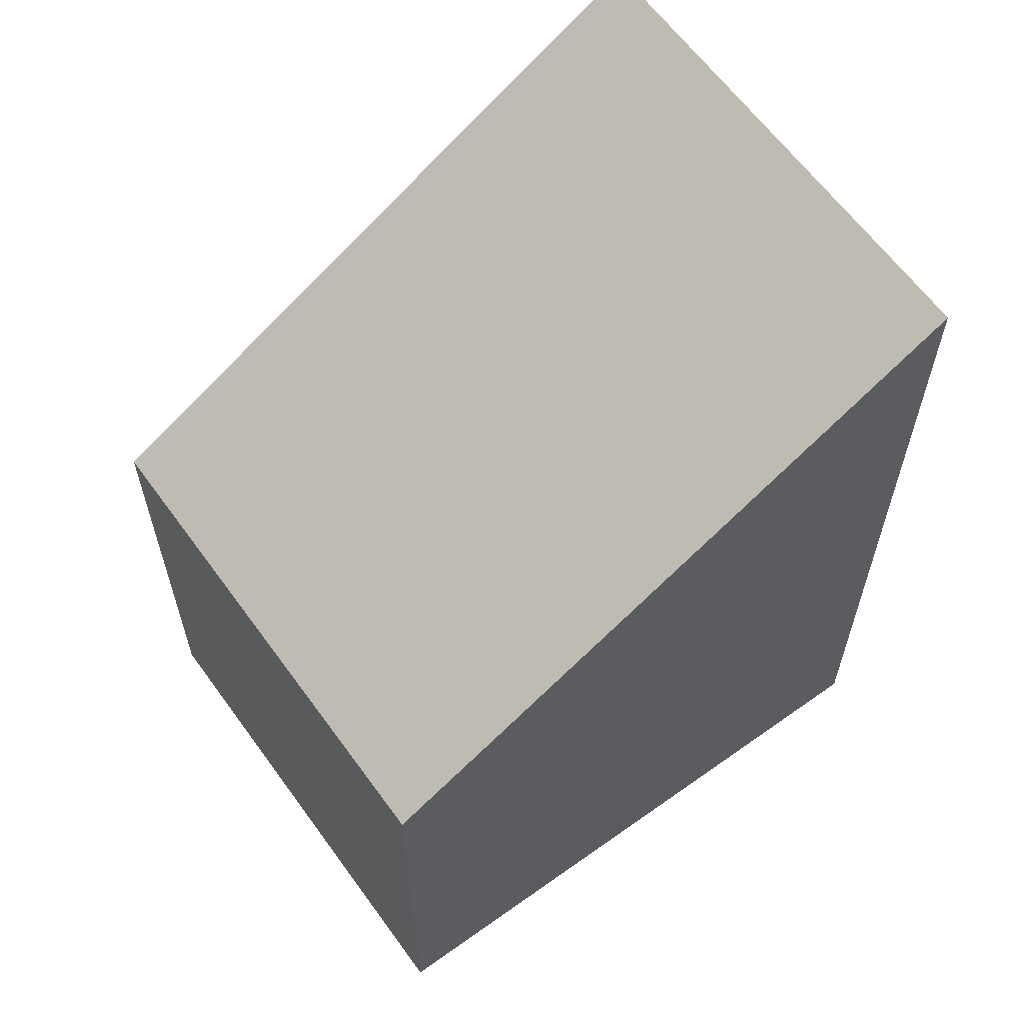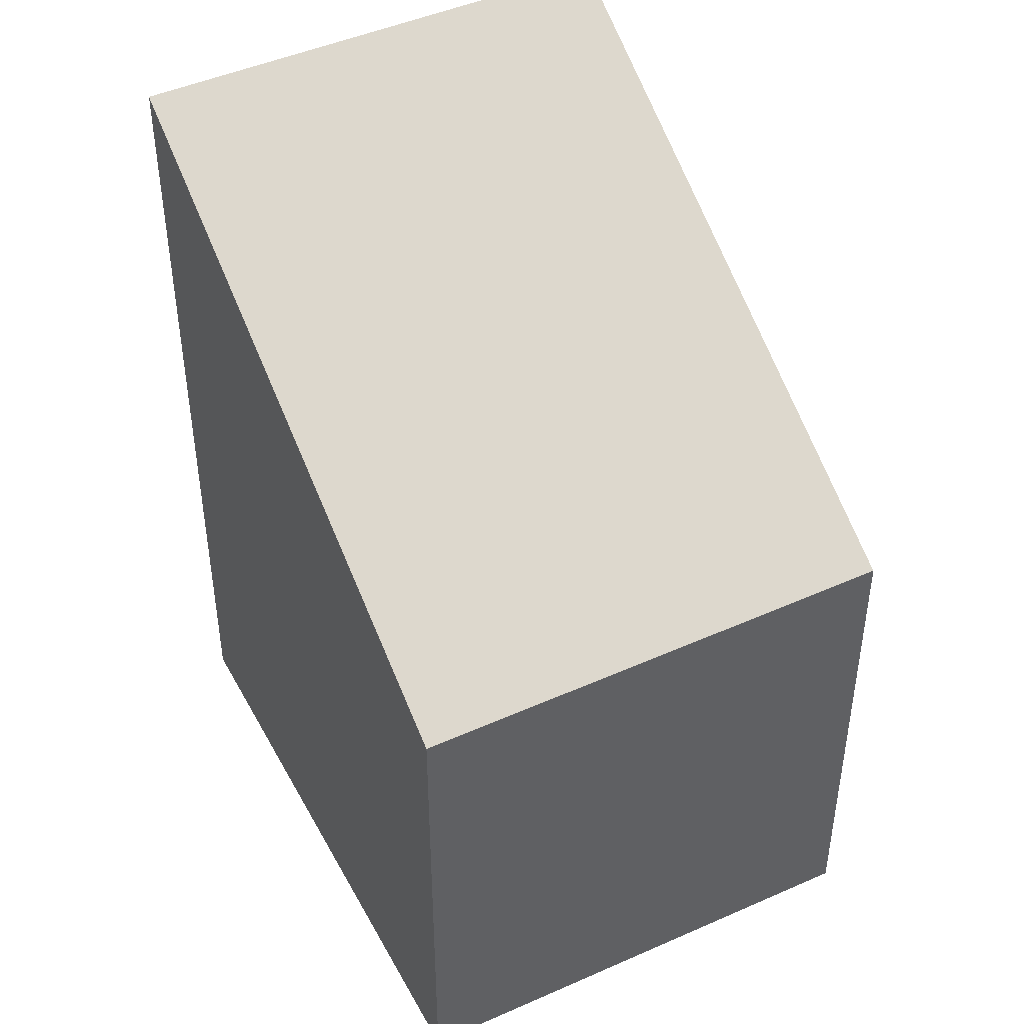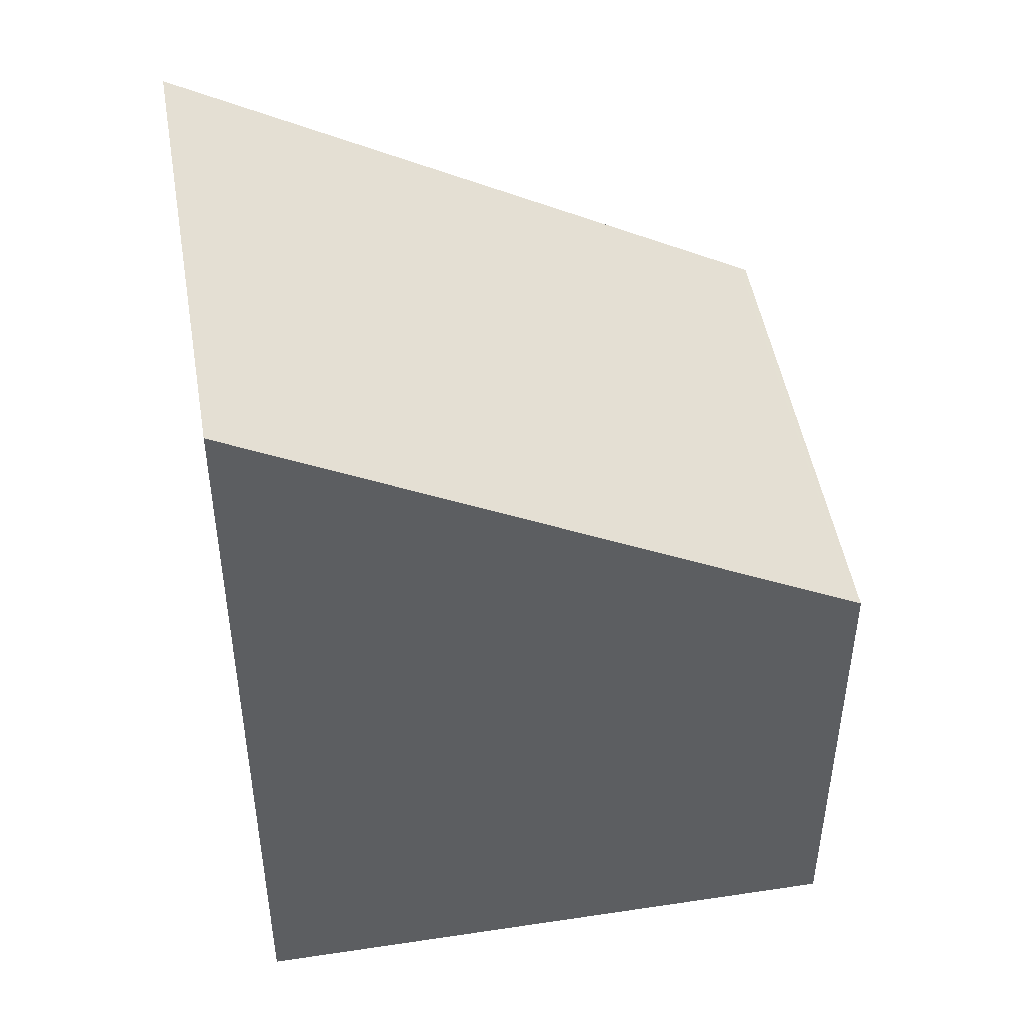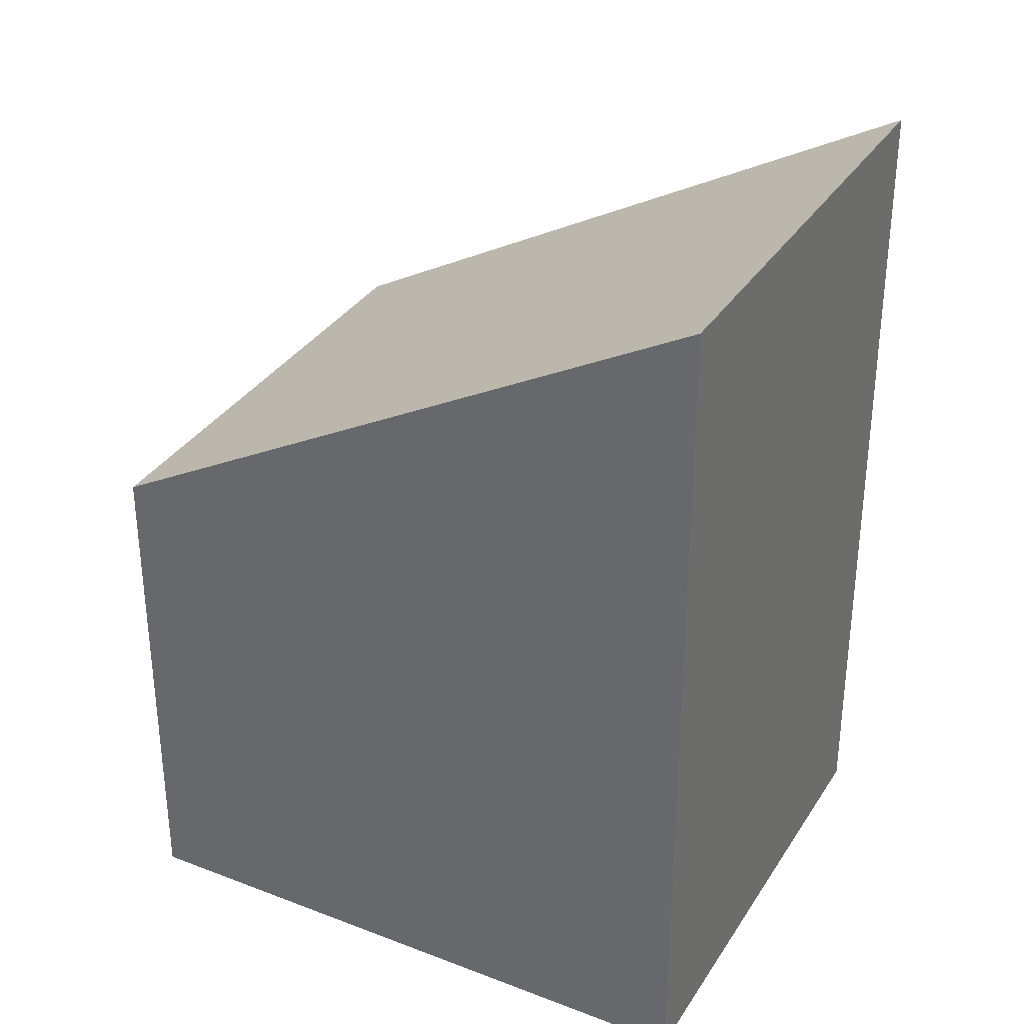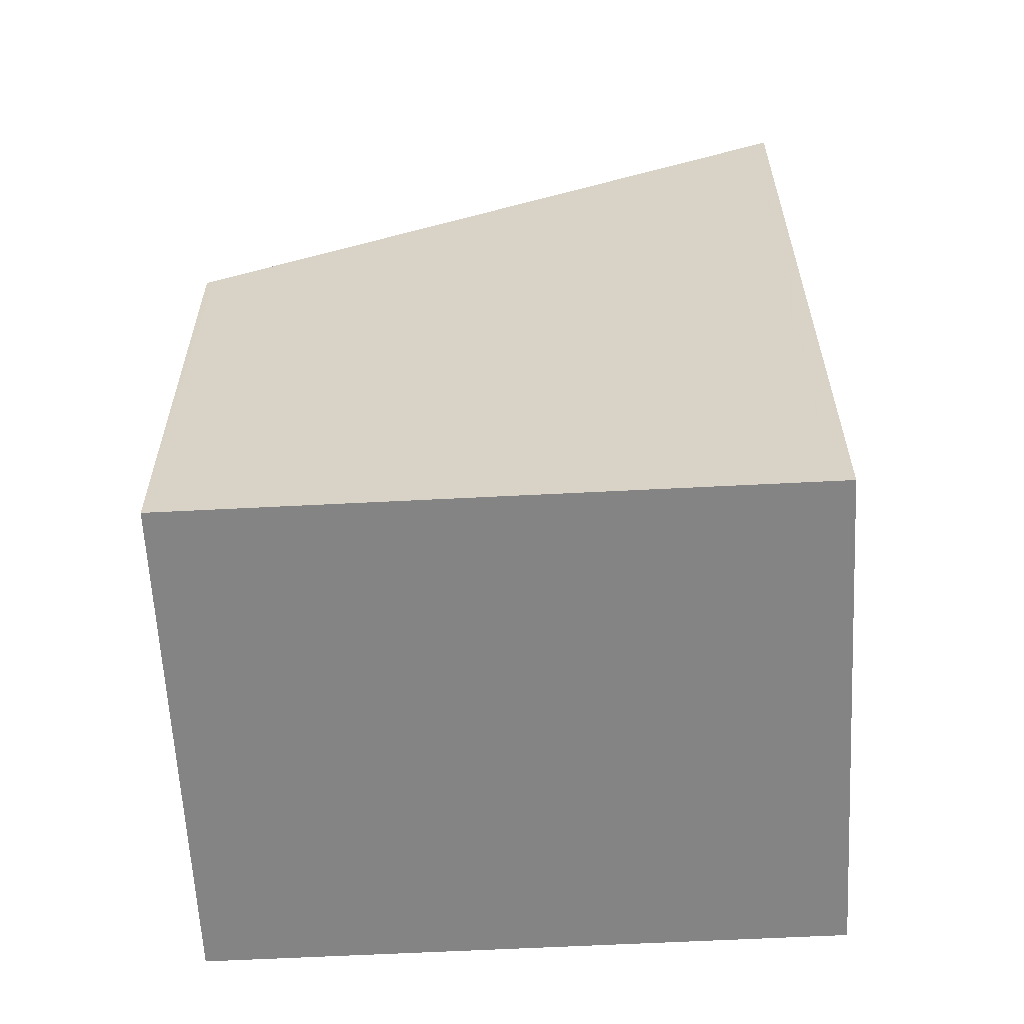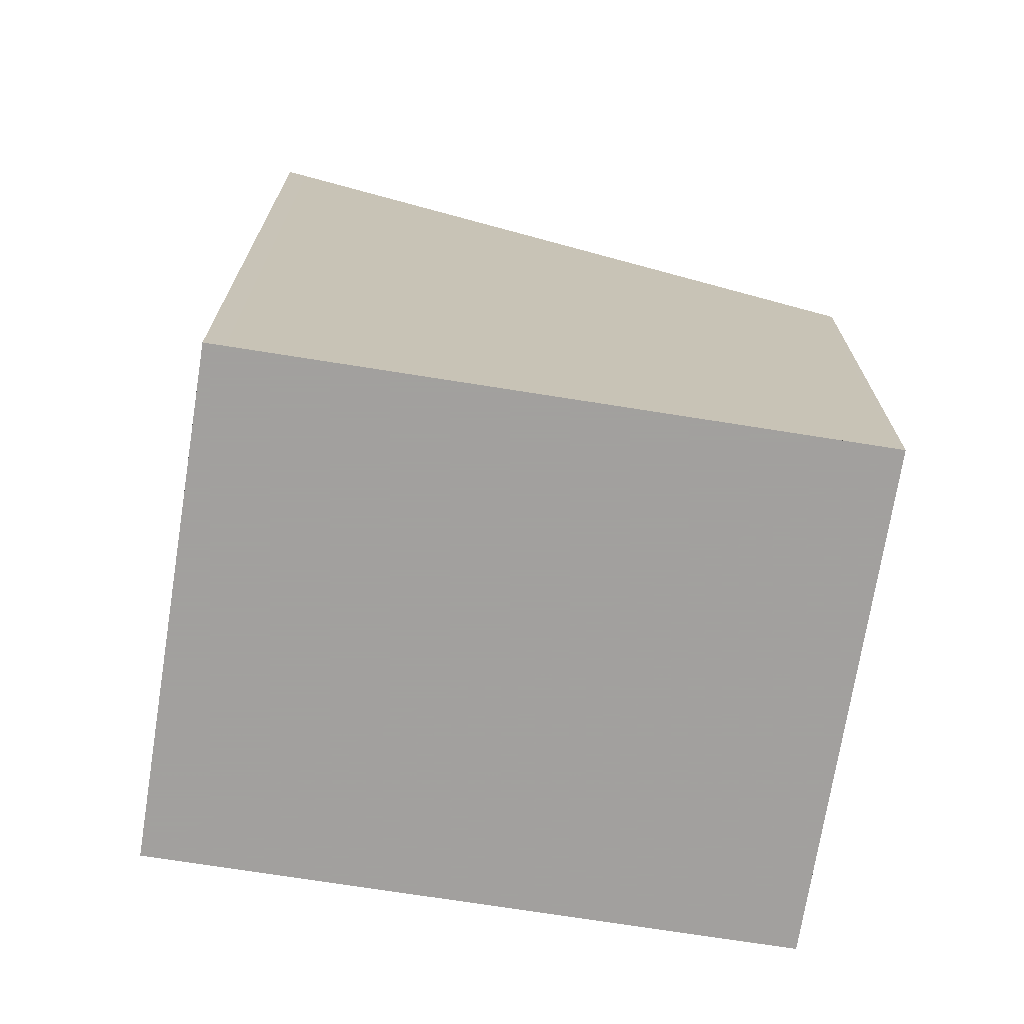
<metadata>
{"format":"obj","ext":"obj","renderer":"f3d","projection":"perspective","resolution":1024,"background":"white","views":[{"elev":62.9,"azim":-107.6,"up":"+Z"},{"elev":45.2,"azim":171.2,"up":"+Z"},{"elev":47.9,"azim":98.6,"up":"+Z"},{"elev":33.9,"azim":-44.1,"up":"+Z"},{"elev":-61.4,"azim":-68.8,"up":"+Z"},{"elev":-71.9,"azim":99.2,"up":"+Z"}]}
</metadata>
<code>
v -1345 -1035 2.046
v -1343 -1035 2.029
v -1342 -1037 3.419
v -1344 -1038 3.435
v -1345 -1035 2.06
v -1343 -1035 2.044
v -1343 -1035 2.03
v -1343 -1035 2.044
v -1342 -1037 3.419
v -1345 -1035 2.046
v -1345 -1035 2.06
v -1344 -1038 3.435
v -1344 -1038 3.391
v -1342 -1037 3.375
v -1344 -1038 3.391
v -1342 -1037 3.374
v -1345 -1035 2.046
v -1345 -1035 2.046
v -1345 -1035 -4.441e-16
v -1345 -1035 0
v -1343 -1035 2.044
v -1343 -1035 2.029
v -1343 -1035 0
v -1343 -1035 0
v -1342 -1037 3.419
v -1342 -1037 3.419
v -1342 -1037 0
v -1342 -1037 0
v -1344 -1038 3.391
v -1344 -1038 3.435
v -1344 -1038 4.441e-16
v -1344 -1038 0
v -1345 -1035 2.046
v -1345 -1035 2.06
v -1345 -1035 0
v -1345 -1035 -4.441e-16
v -1342 -1037 3.374
v -1343 -1035 2.044
v -1343 -1035 0
v -1342 -1037 4.441e-16
v -1343 -1035 2.029
v -1343 -1035 2.03
v -1343 -1035 0
v -1343 -1035 0
v -1344 -1038 3.435
v -1342 -1037 3.419
v -1342 -1037 0
v -1344 -1038 0
v -1343 -1035 2.03
v -1345 -1035 2.046
v -1345 -1035 0
v -1343 -1035 0
v -1344 -1038 3.435
v -1344 -1038 3.435
v -1344 -1038 0
v -1344 -1038 4.441e-16
v -1345 -1035 2.06
v -1344 -1038 3.391
v -1344 -1038 0
v -1345 -1035 0
v -1342 -1037 3.419
v -1342 -1037 3.374
v -1342 -1037 4.441e-16
v -1342 -1037 0
v -1345 -1035 0
v -1343 -1035 0
v -1342 -1037 0
v -1344 -1038 0
f 13 12 4 15
f 11 5 1 10
f 7 2 6 8
f 16 3 9 14
f 10 7 8 11
f 14 9 12 13
f 13 11 8 14
f 15 5 11 13
f 14 8 6 16
f 18 19 20 17
f 22 23 24 21
f 26 27 28 25
f 30 31 32 29
f 34 35 36 33
f 38 39 40 37
f 42 43 44 41
f 46 47 48 45
f 50 51 52 49
f 54 55 56 53
f 58 59 60 57
f 62 63 64 61
f 66 67 68 65

</code>
